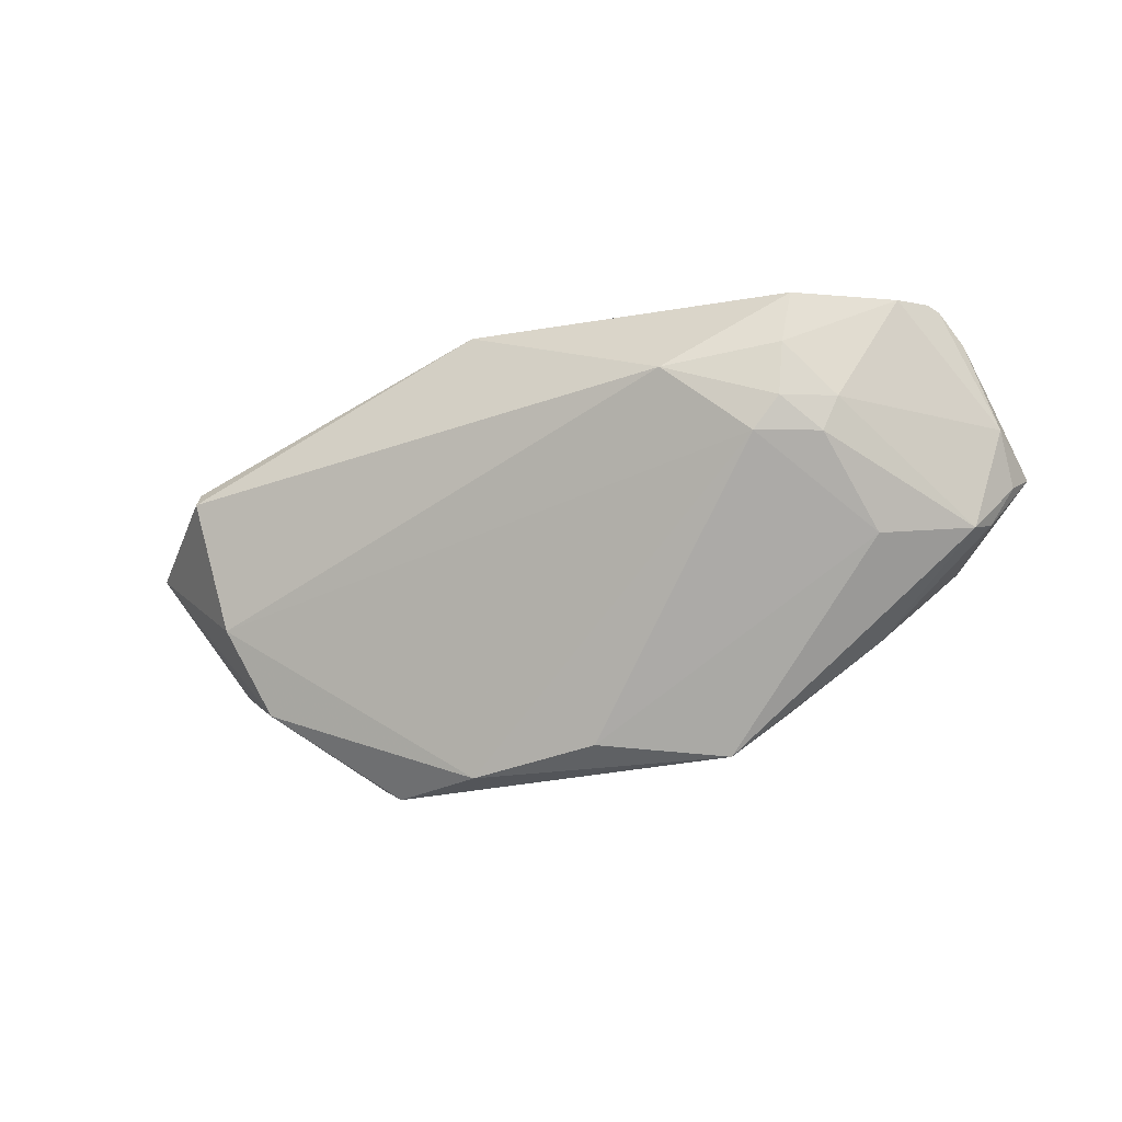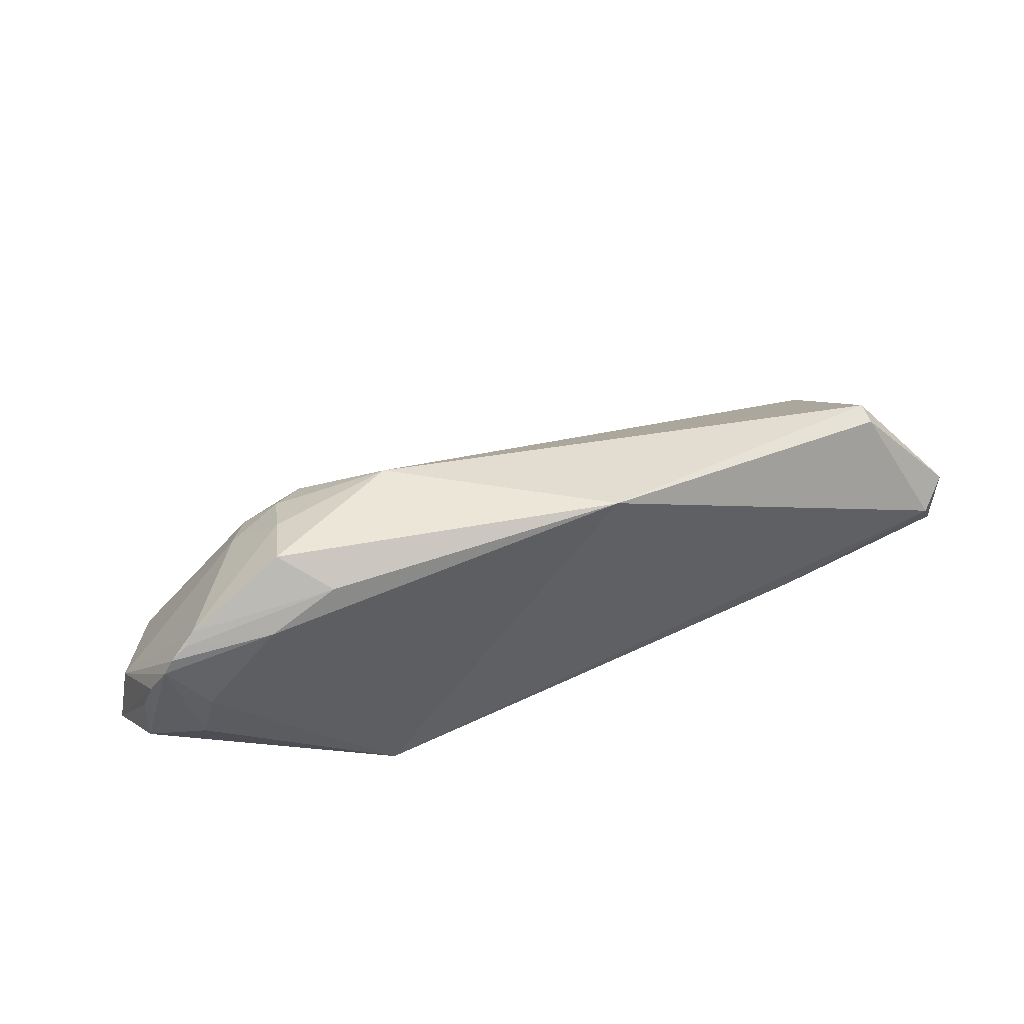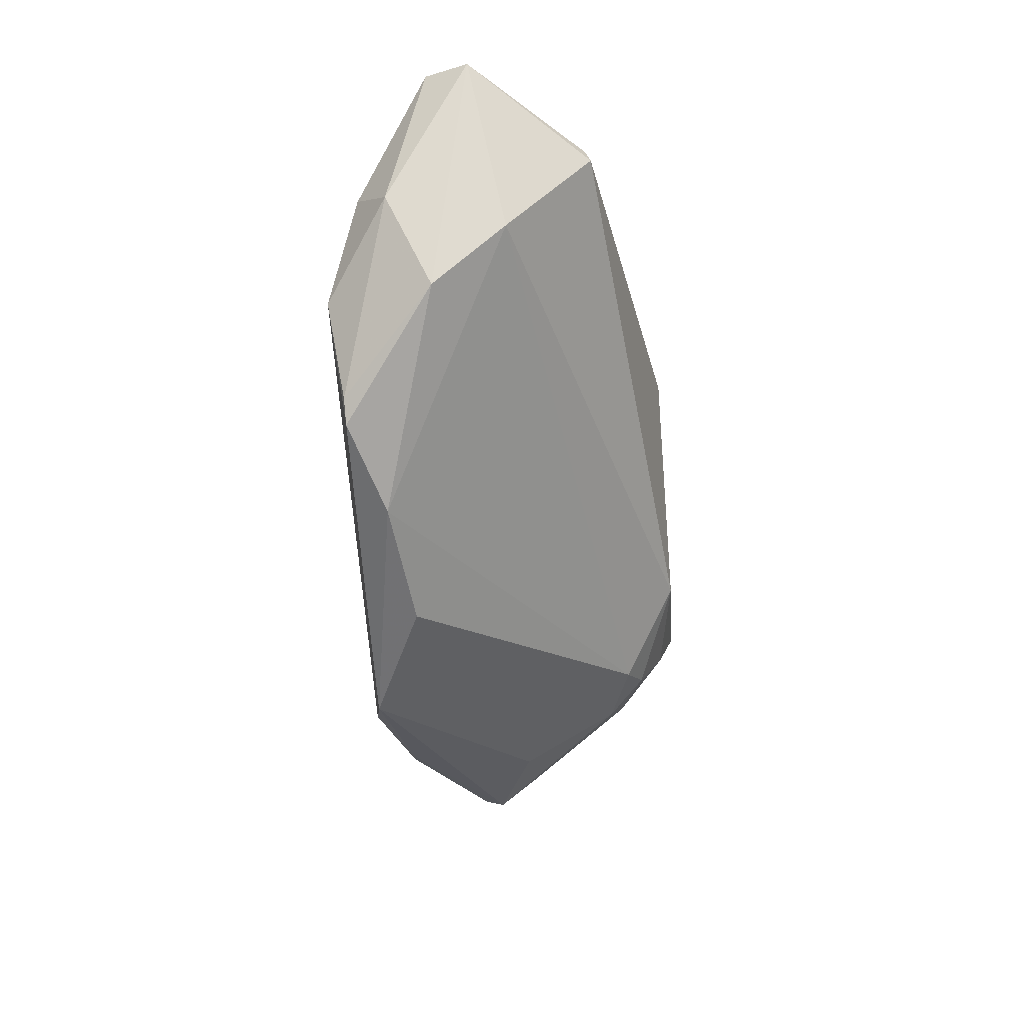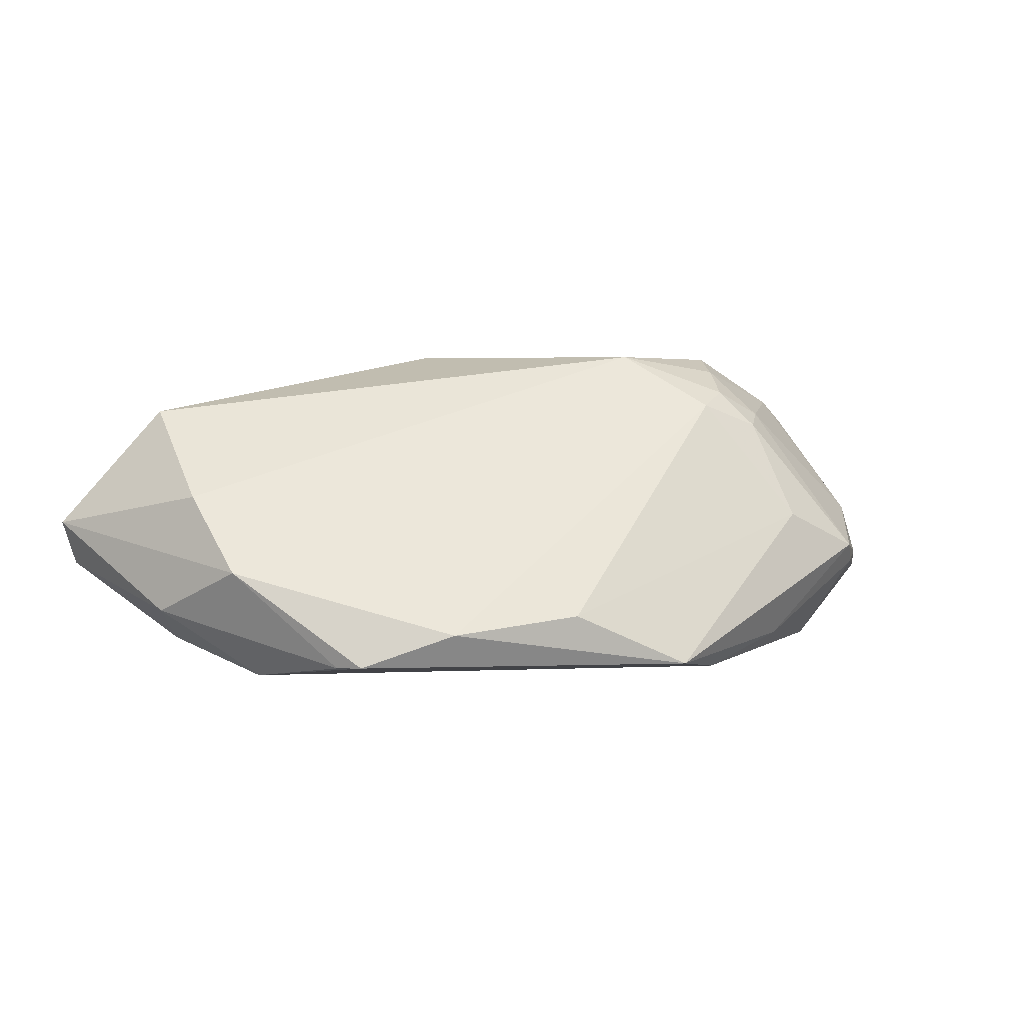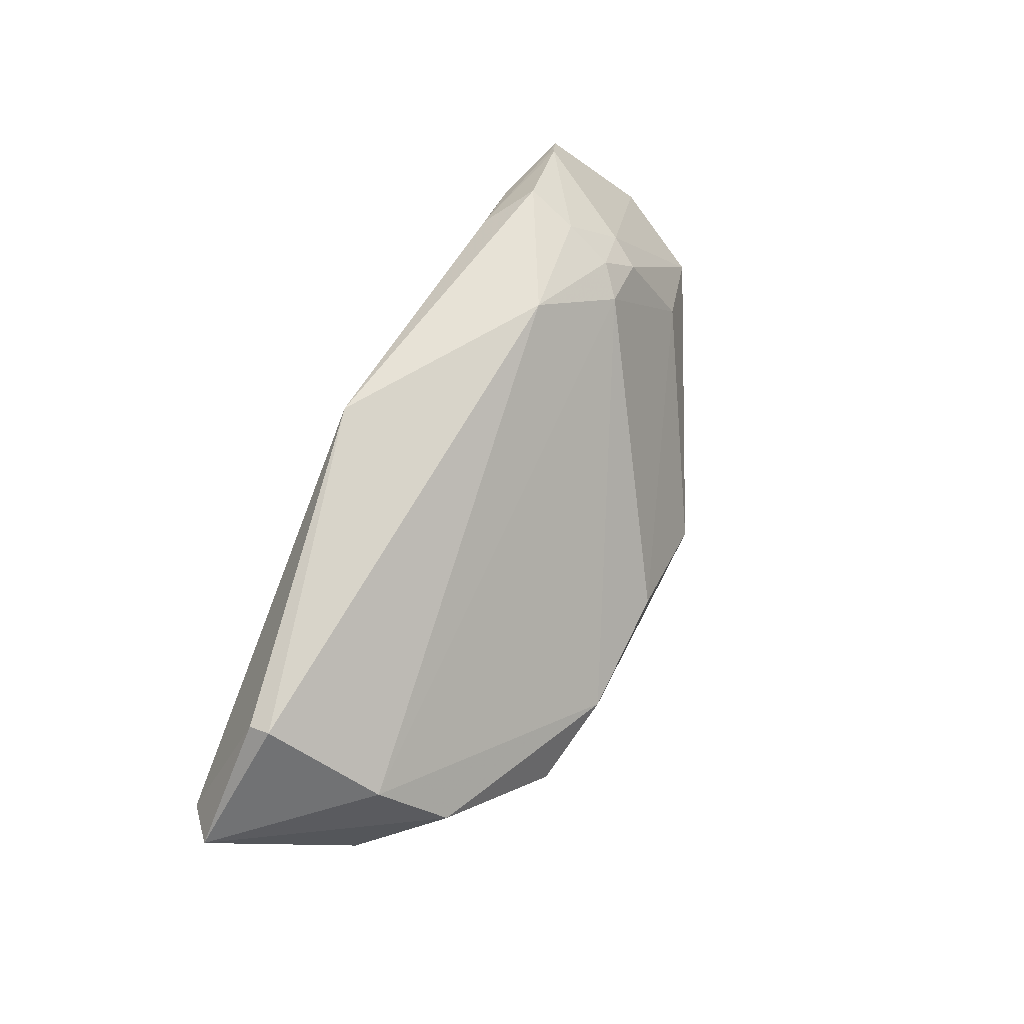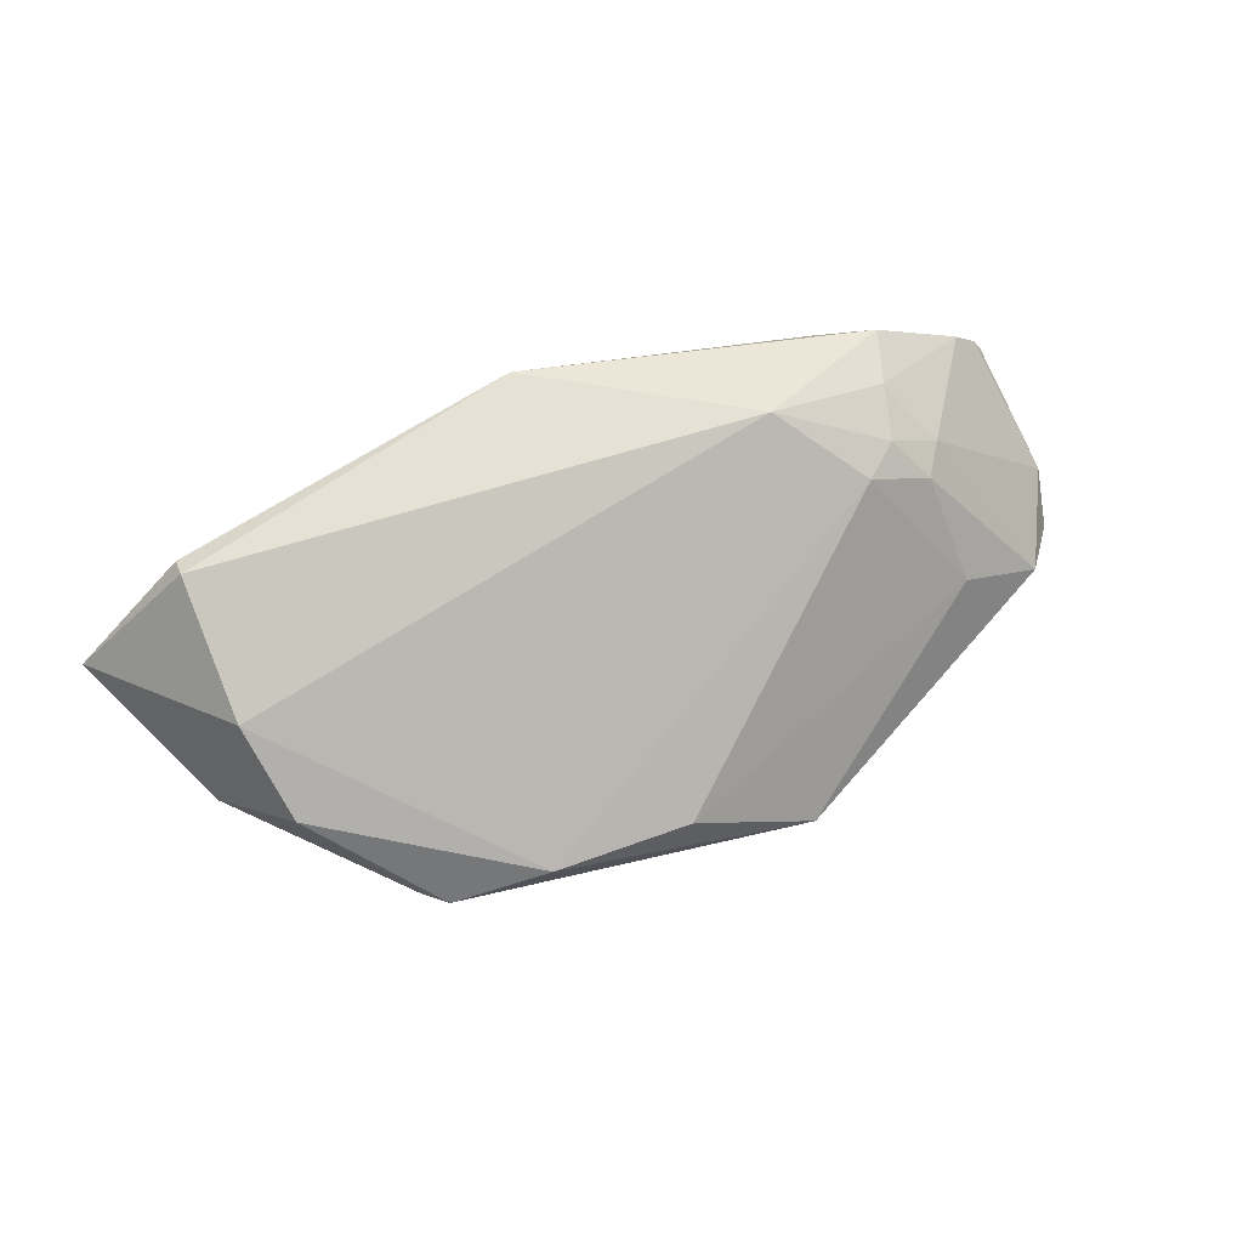
<metadata>
{"format":"obj","ext":"obj","renderer":"f3d","projection":"perspective","resolution":1024,"background":"white","views":[{"elev":-49.1,"azim":-161.6,"up":"+Z"},{"elev":48.9,"azim":-24.0,"up":"+Y"},{"elev":-53.0,"azim":94.6,"up":"+Z"},{"elev":2.9,"azim":156.9,"up":"+Y"},{"elev":63.3,"azim":113.1,"up":"+Y"},{"elev":48.4,"azim":157.9,"up":"+Y"}]}
</metadata>
<code>
v -0.04055 0.01496 0.0183
v -0.05794 -0.007228 0.0008161
v -0.05113 0.01441 0.0153
v -0.04977 0.01582 0.01453
v -0.02958 0.01521 -0.003147
v -0.03634 -0.0224 0.002169
v 0.05994 -0.001078 0.01824
v -0.05434 0.01132 0.01587
v -0.04093 -0.0006873 -0.008854
v 0.04634 -0.01661 0.008081
v -0.05625 0.006694 0.01393
v -0.02381 -0.02133 -0.01529
v 0.05779 -0.006847 0.0201
v -0.05764 -0.004398 0.01251
v 0.03423 -0.009257 0.02117
v -0.03745 0.0224 0.01274
v 0.02844 -0.01867 -0.01745
v 0.01676 -0.01467 -0.02053
v -0.05738 0.00132 0.01193
v -0.0002345 -0.01277 -0.0215
v -0.03359 0.01716 -0.0001076
v 0.05549 -0.002579 0.02197
v -0.0274 -0.01518 0.02197
v -0.01613 -0.0198 -0.02197
v 0.01419 -0.01525 0.01712
v -0.03528 0.02035 0.00602
v -0.04025 0.01395 0.0008708
v -0.05815 -0.0005845 0.00461
v -0.05057 -0.01669 0.007349
v 0.0309 -0.01882 -0.01505
v -0.0483 -0.01936 0.000693
v -0.05114 -0.0009324 0.01738
v -0.0372 -0.0177 -0.01002
v -0.05418 -0.008349 -0.003831
v -0.05229 -0.005612 -0.006565
v -0.02013 0.02236 0.004614
v 0.04726 0.01361 0.01589
v -0.05692 -0.009908 0.008182
v 0.04732 0.01426 0.01313
v -0.03761 0.01232 -0.002963
v -0.05994 -0.009604 0.004307
v 0.00492 0.0224 0.02197
v -0.05317 0.01305 0.01566
v 0.04984 -0.01223 0.002054
v -0.03211 0.01912 0.01787
v 0.03805 -0.02078 -0.003576
v 0.0461 0.002937 -0.0007725
v -0.04972 0.005222 0.01787
v 0.04288 -0.006646 -0.008728
f 23 22 42
f 7 47 39
f 49 47 7
f 41 31 29
f 37 22 7
f 7 39 37
f 42 22 37
f 37 39 42
f 44 49 7
f 44 10 46
f 47 49 18
f 20 5 18
f 18 5 47
f 49 17 18
f 21 5 40
f 40 27 21
f 35 27 40
f 36 39 47
f 47 5 36
f 42 39 36
f 36 5 21
f 36 16 42
f 46 12 24
f 24 17 46
f 24 18 17
f 20 18 24
f 6 12 46
f 6 31 12
f 23 29 6
f 6 29 31
f 14 23 32
f 14 29 23
f 32 8 14
f 14 19 41
f 7 22 13
f 13 44 7
f 10 44 13
f 28 27 35
f 35 2 28
f 28 8 43
f 28 2 41
f 42 16 45
f 21 27 26
f 26 36 21
f 16 36 26
f 32 23 48
f 48 8 32
f 30 17 49
f 49 44 30
f 46 17 30
f 30 44 46
f 9 40 5
f 9 5 20
f 20 24 9
f 35 40 9
f 9 24 35
f 12 31 33
f 33 24 12
f 35 24 33
f 41 29 38
f 38 14 41
f 29 14 38
f 19 14 11
f 11 14 8
f 8 28 11
f 41 19 11
f 11 28 41
f 10 13 25
f 23 6 25
f 46 10 25
f 25 6 46
f 4 45 16
f 16 26 4
f 4 26 27
f 4 28 43
f 27 28 4
f 1 23 42
f 1 48 23
f 42 45 1
f 8 48 1
f 43 8 1
f 35 33 34
f 34 33 31
f 34 31 41
f 41 2 34
f 34 2 35
f 23 25 15
f 15 25 13
f 22 23 15
f 15 13 22
f 3 4 43
f 45 4 3
f 43 1 3
f 3 1 45

</code>
